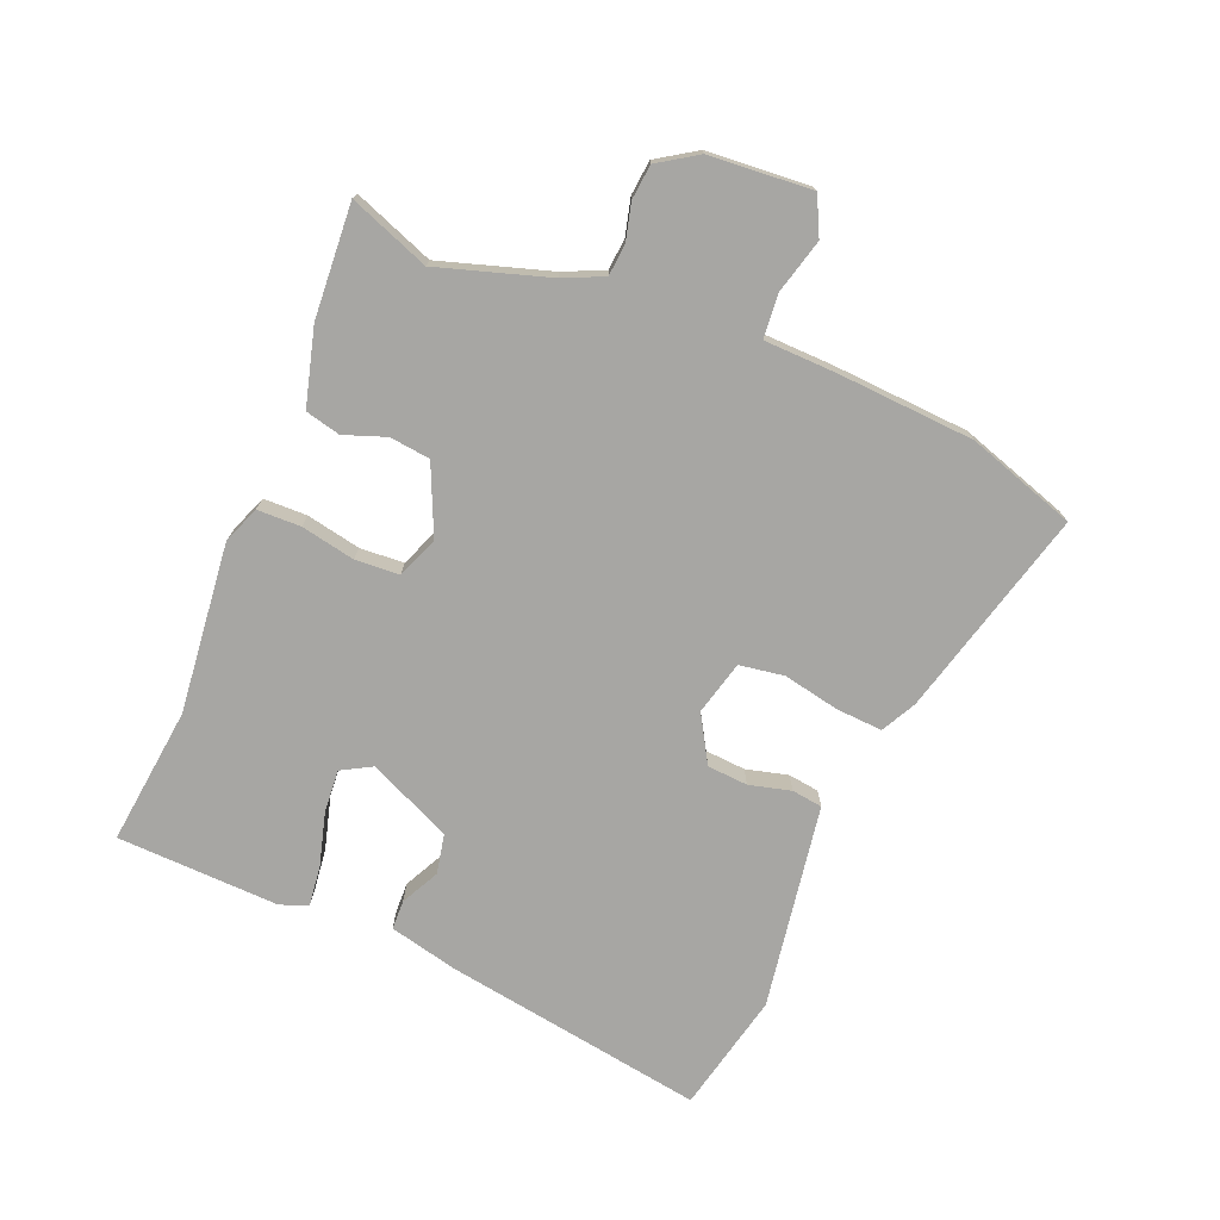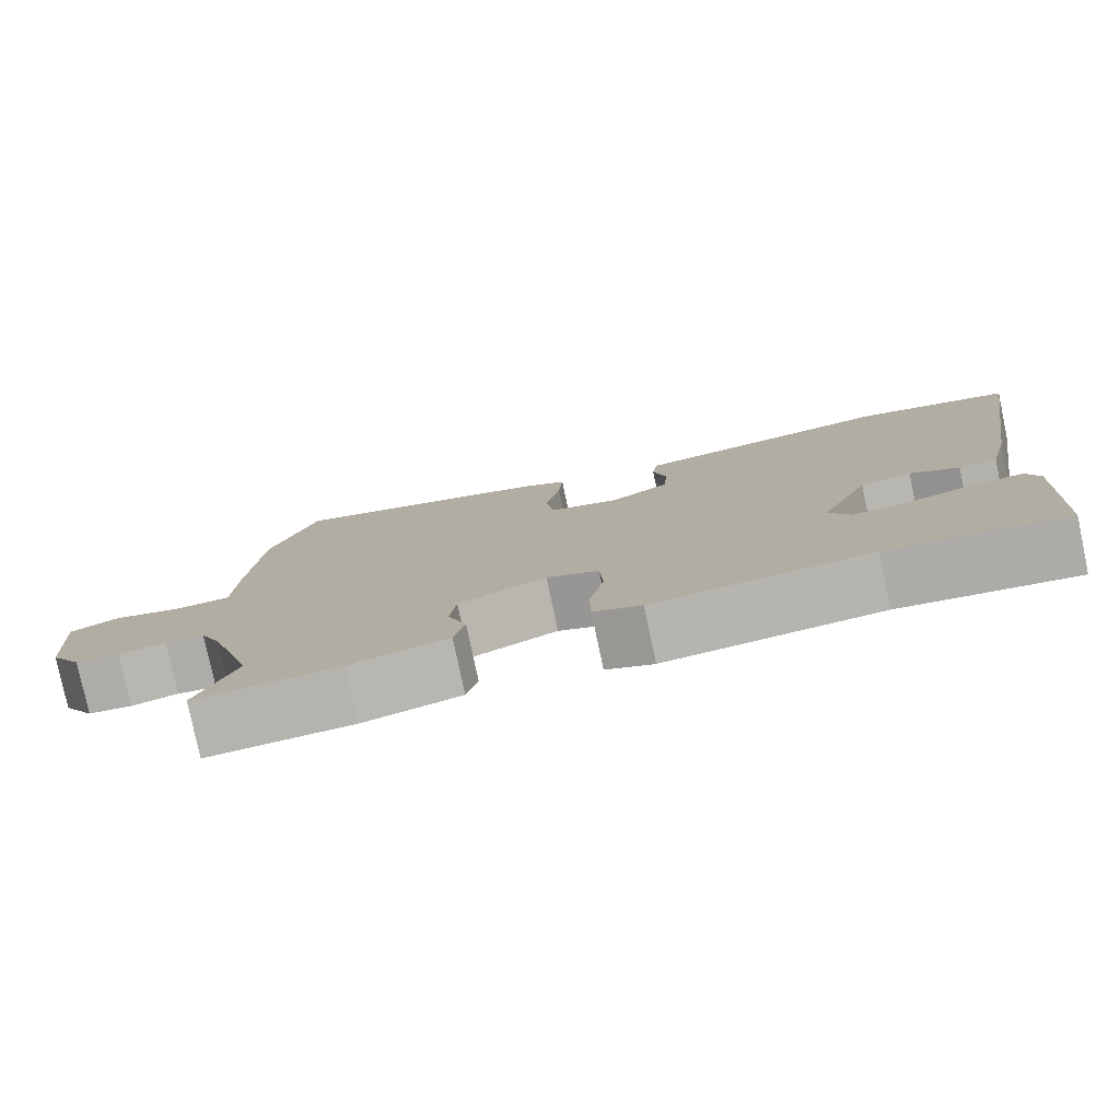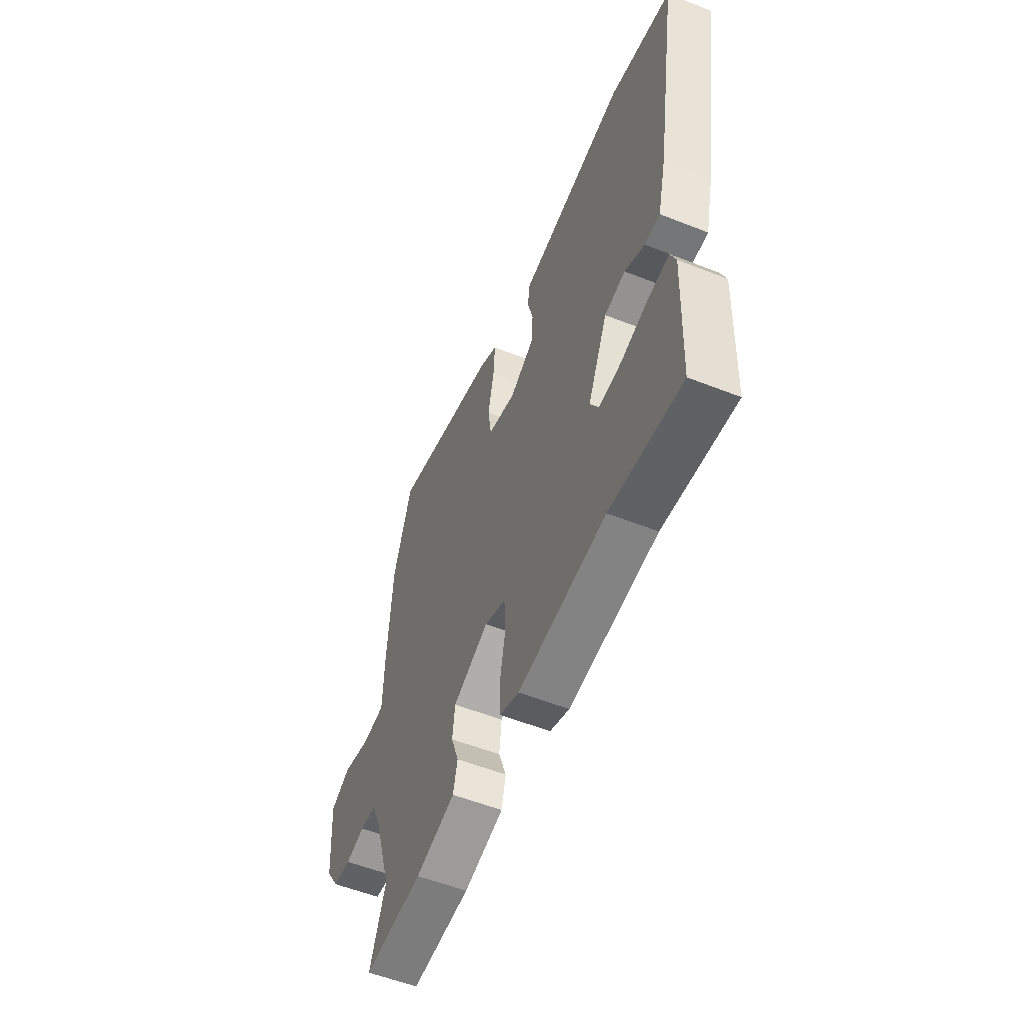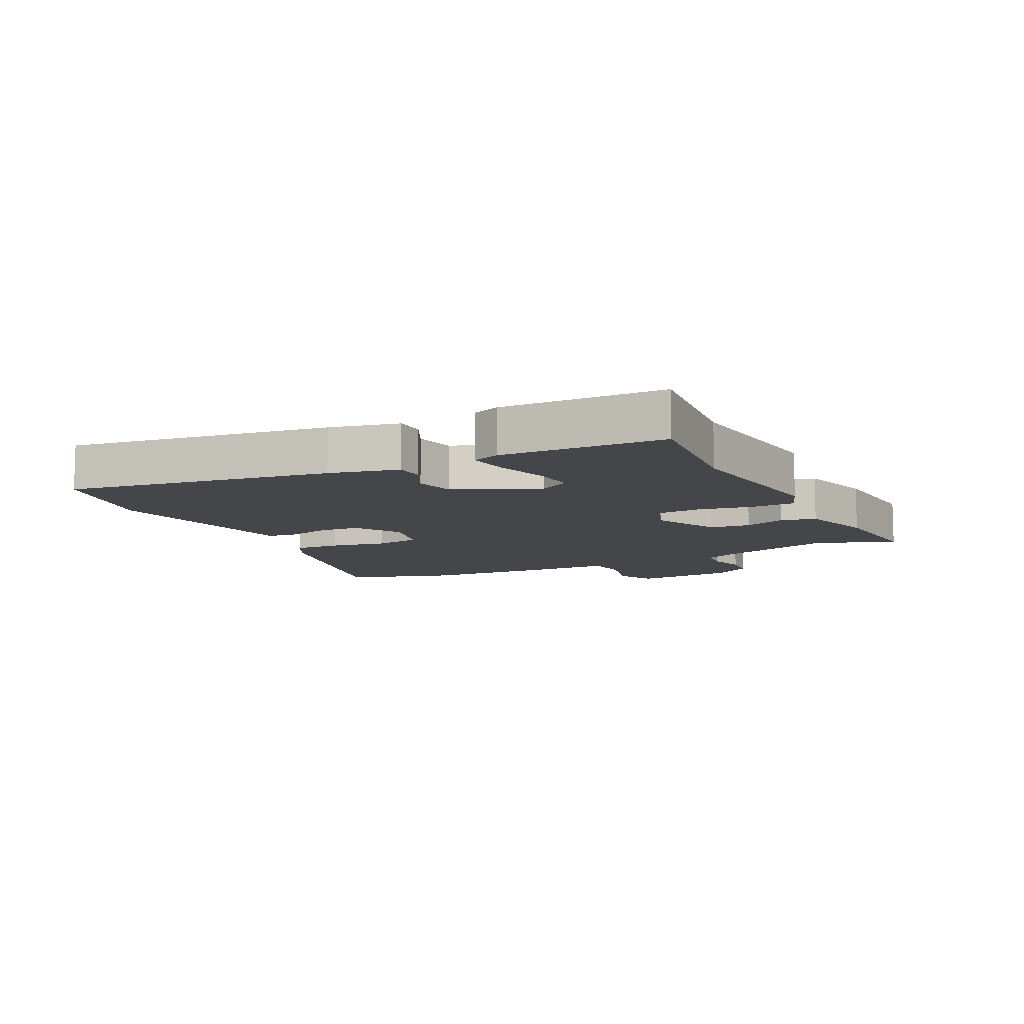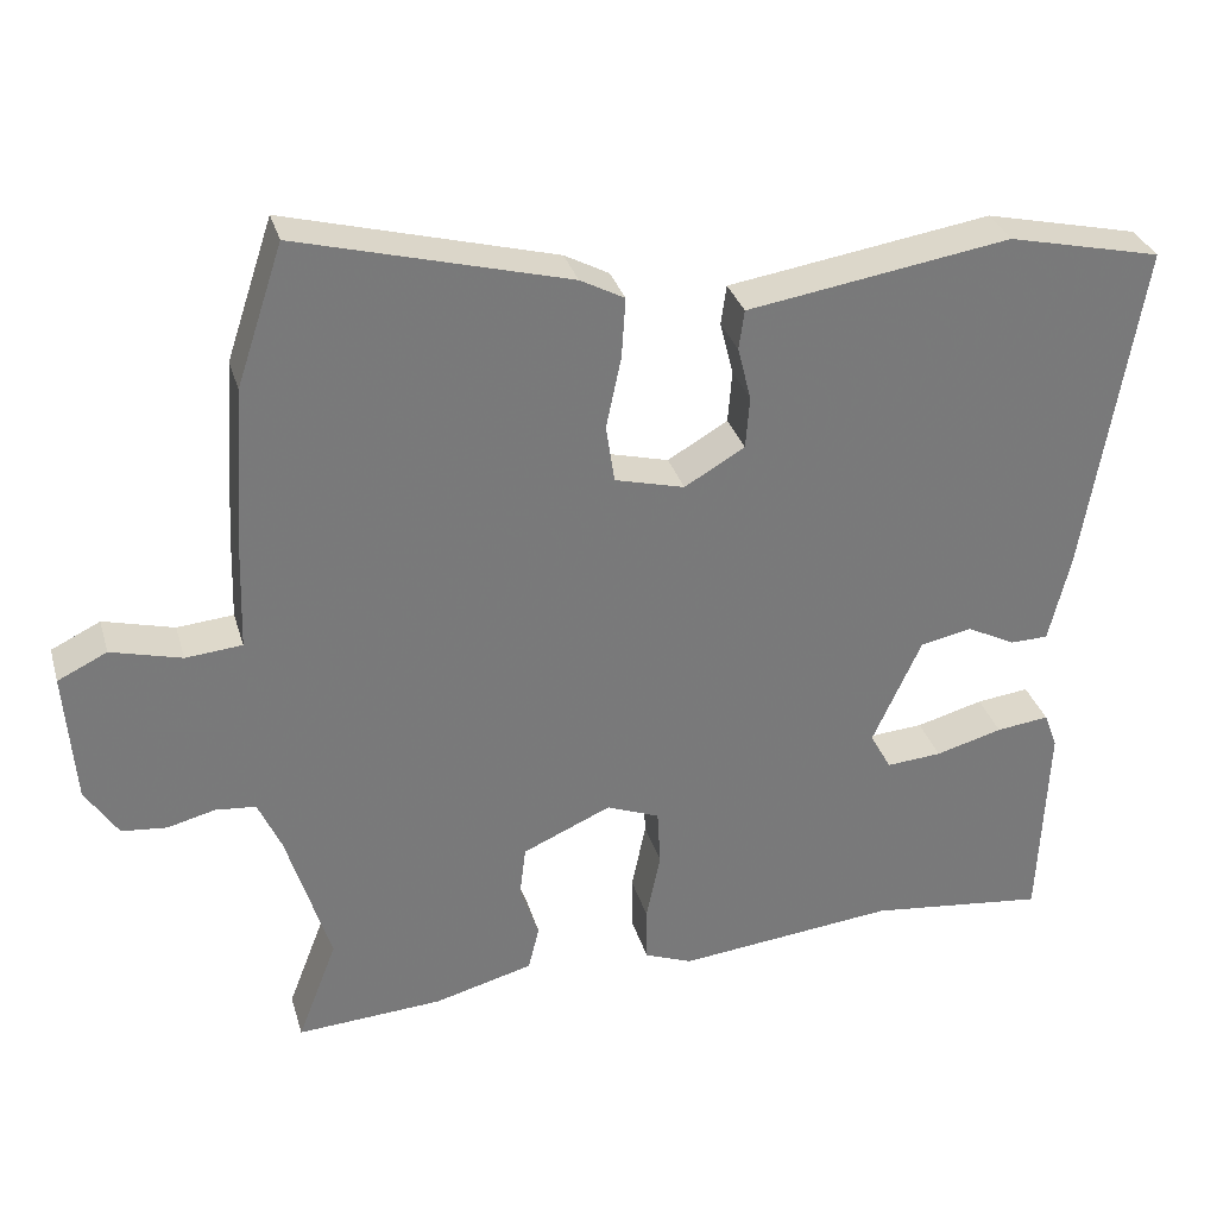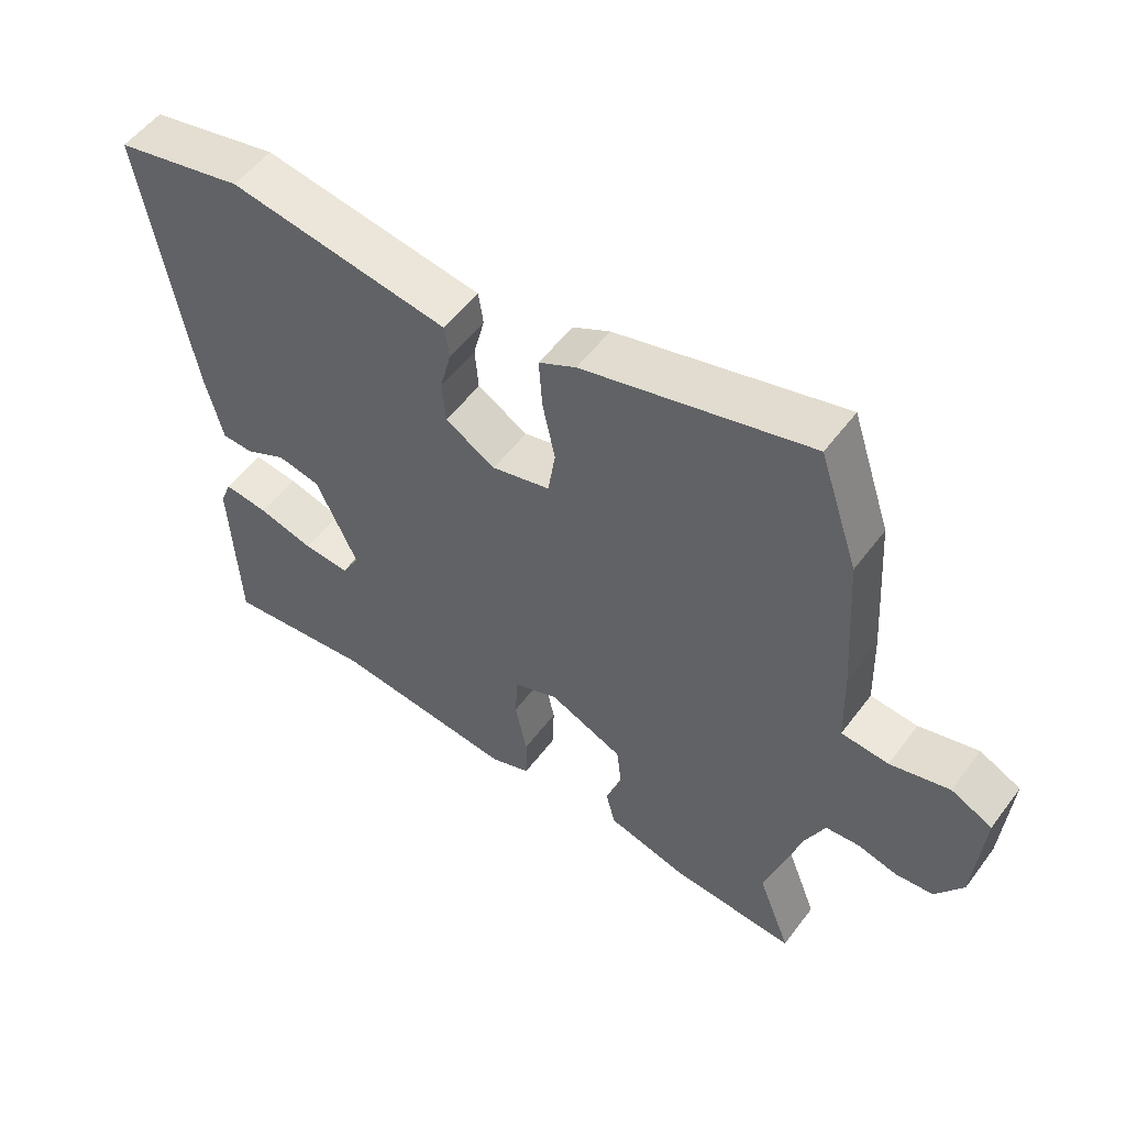
<metadata>
{"format":"obj","ext":"obj","renderer":"f3d","projection":"perspective","resolution":1024,"background":"white","views":[{"elev":-74.2,"azim":-112.1,"up":"+Y"},{"elev":-79.1,"azim":12.0,"up":"+Z"},{"elev":-55.6,"azim":67.4,"up":"+Z"},{"elev":-9.7,"azim":117.6,"up":"+Y"},{"elev":32.2,"azim":-15.6,"up":"+Z"},{"elev":54.2,"azim":-143.9,"up":"+Z"}]}
</metadata>
<code>
v 0.533 0.07 -0.504
v 0.308 0.07 -0.477
v 0.032 0.07 -0.505
v -0.029 0.07 -0.481
v -0.03 0.07 -0.41
v -0.012 0.07 -0.322
v -0.016 0.07 -0.25
v -0.083 0.07 -0.223
v -0.195 0.07 -0.272
v -0.203 0.07 -0.338
v -0.179 0.07 -0.406
v -0.193 0.07 -0.463
v -0.318 0.07 -0.496
v -0.503 0.07 -0.507
v -0.453 0.07 -0.377
v -0.508 0.07 -0.197
v -0.537 0.07 -0.132
v -0.588 0.07 -0.127
v -0.648 0.07 -0.142
v -0.705 0.07 -0.136
v -0.746 0.07 -0.072
v -0.758 0.07 0.095
v -0.696 0.07 0.125
v -0.607 0.07 0.101
v -0.536 0.07 0.107
v -0.532 0.07 0.226
v -0.517 0.07 0.448
v -0.458 0.07 0.625
v -0.118 0.07 0.533
v -0.062 0.07 0.503
v -0.067 0.07 0.427
v -0.086 0.07 0.336
v -0.075 0.07 0.263
v 0.013 0.07 0.24
v 0.089 0.07 0.284
v 0.094 0.07 0.35
v 0.077 0.07 0.418
v 0.084 0.07 0.468
v 0.163 0.07 0.48
v 0.417 0.07 0.519
v 0.612 0.07 0.474
v 0.542 0.07 0.049
v 0.515 0.07 -0.063
v 0.467 0.07 -0.064
v 0.405 0.07 -0.032
v 0.34 0.07 -0.045
v 0.278 0.07 -0.181
v 0.305 0.07 -0.23
v 0.375 0.07 -0.225
v 0.46 0.07 -0.202
v 0.527 0.07 -0.194
v 0.544 0.07 -0.239
v 0.533 0 -0.504
v 0.308 0 -0.477
v 0.032 0 -0.505
v -0.029 0 -0.481
v -0.03 0 -0.41
v -0.012 0 -0.322
v -0.016 0 -0.25
v -0.083 0 -0.223
v -0.195 0 -0.272
v -0.203 0 -0.338
v -0.179 0 -0.406
v -0.193 0 -0.463
v -0.318 0 -0.496
v -0.503 0 -0.507
v -0.453 0 -0.377
v -0.508 0 -0.197
v -0.537 0 -0.132
v -0.588 0 -0.127
v -0.648 0 -0.142
v -0.705 0 -0.136
v -0.746 0 -0.072
v -0.758 0 0.095
v -0.696 0 0.125
v -0.607 0 0.101
v -0.536 0 0.107
v -0.532 0 0.226
v -0.517 0 0.448
v -0.458 0 0.625
v -0.118 0 0.533
v -0.062 0 0.503
v -0.067 0 0.427
v -0.086 0 0.336
v -0.075 0 0.263
v 0.013 0 0.24
v 0.089 0 0.284
v 0.094 0 0.35
v 0.077 0 0.418
v 0.084 0 0.468
v 0.163 0 0.48
v 0.417 0 0.519
v 0.612 0 0.474
v 0.542 0 0.049
v 0.515 0 -0.063
v 0.467 0 -0.064
v 0.405 0 -0.032
v 0.34 0 -0.045
v 0.278 0 -0.181
v 0.305 0 -0.23
v 0.375 0 -0.225
v 0.46 0 -0.202
v 0.527 0 -0.194
v 0.544 0 -0.239
f 49 50 51 52
f 48 49 52 1
f 42 43 44 45
f 42 45 46
f 39 40 41 42
f 39 42 46
f 36 37 38 39
f 35 36 39 46
f 34 35 46 47
f 29 30 31 32
f 29 32 33
f 28 29 33
f 25 26 27 28
f 25 28 33
f 21 22 23 24
f 21 24 25
f 18 19 20 21
f 17 18 21 25
f 16 17 25 33
f 12 13 14 15
f 10 11 12 15
f 9 10 15 16
f 8 9 16 33
f 3 4 5 6
f 2 3 6 7
f 48 1 2 7
f 33 34 47 48
f 7 8 33 48
f 104 103 102 101
f 53 104 101 100
f 97 96 95 94
f 98 97 94
f 94 93 92 91
f 98 94 91
f 91 90 89 88
f 98 91 88 87
f 99 98 87 86
f 84 83 82 81
f 85 84 81
f 85 81 80
f 80 79 78 77
f 85 80 77
f 76 75 74 73
f 77 76 73
f 73 72 71 70
f 77 73 70 69
f 85 77 69 68
f 67 66 65 64
f 67 64 63 62
f 68 67 62 61
f 85 68 61 60
f 58 57 56 55
f 59 58 55 54
f 59 54 53 100
f 100 99 86 85
f 100 85 60 59
f 1 53 54 2
f 2 54 55 3
f 3 55 56 4
f 4 56 57 5
f 5 57 58 6
f 6 58 59 7
f 7 59 60 8
f 8 60 61 9
f 9 61 62 10
f 10 62 63 11
f 11 63 64 12
f 12 64 65 13
f 13 65 66 14
f 14 66 67 15
f 15 67 68 16
f 16 68 69 17
f 17 69 70 18
f 18 70 71 19
f 19 71 72 20
f 20 72 73 21
f 21 73 74 22
f 22 74 75 23
f 23 75 76 24
f 24 76 77 25
f 25 77 78 26
f 26 78 79 27
f 27 79 80 28
f 28 80 81 29
f 29 81 82 30
f 30 82 83 31
f 31 83 84 32
f 32 84 85 33
f 33 85 86 34
f 34 86 87 35
f 35 87 88 36
f 36 88 89 37
f 37 89 90 38
f 38 90 91 39
f 39 91 92 40
f 40 92 93 41
f 41 93 94 42
f 42 94 95 43
f 43 95 96 44
f 44 96 97 45
f 45 97 98 46
f 46 98 99 47
f 47 99 100 48
f 48 100 101 49
f 49 101 102 50
f 50 102 103 51
f 51 103 104 52
f 52 104 53 1

</code>
